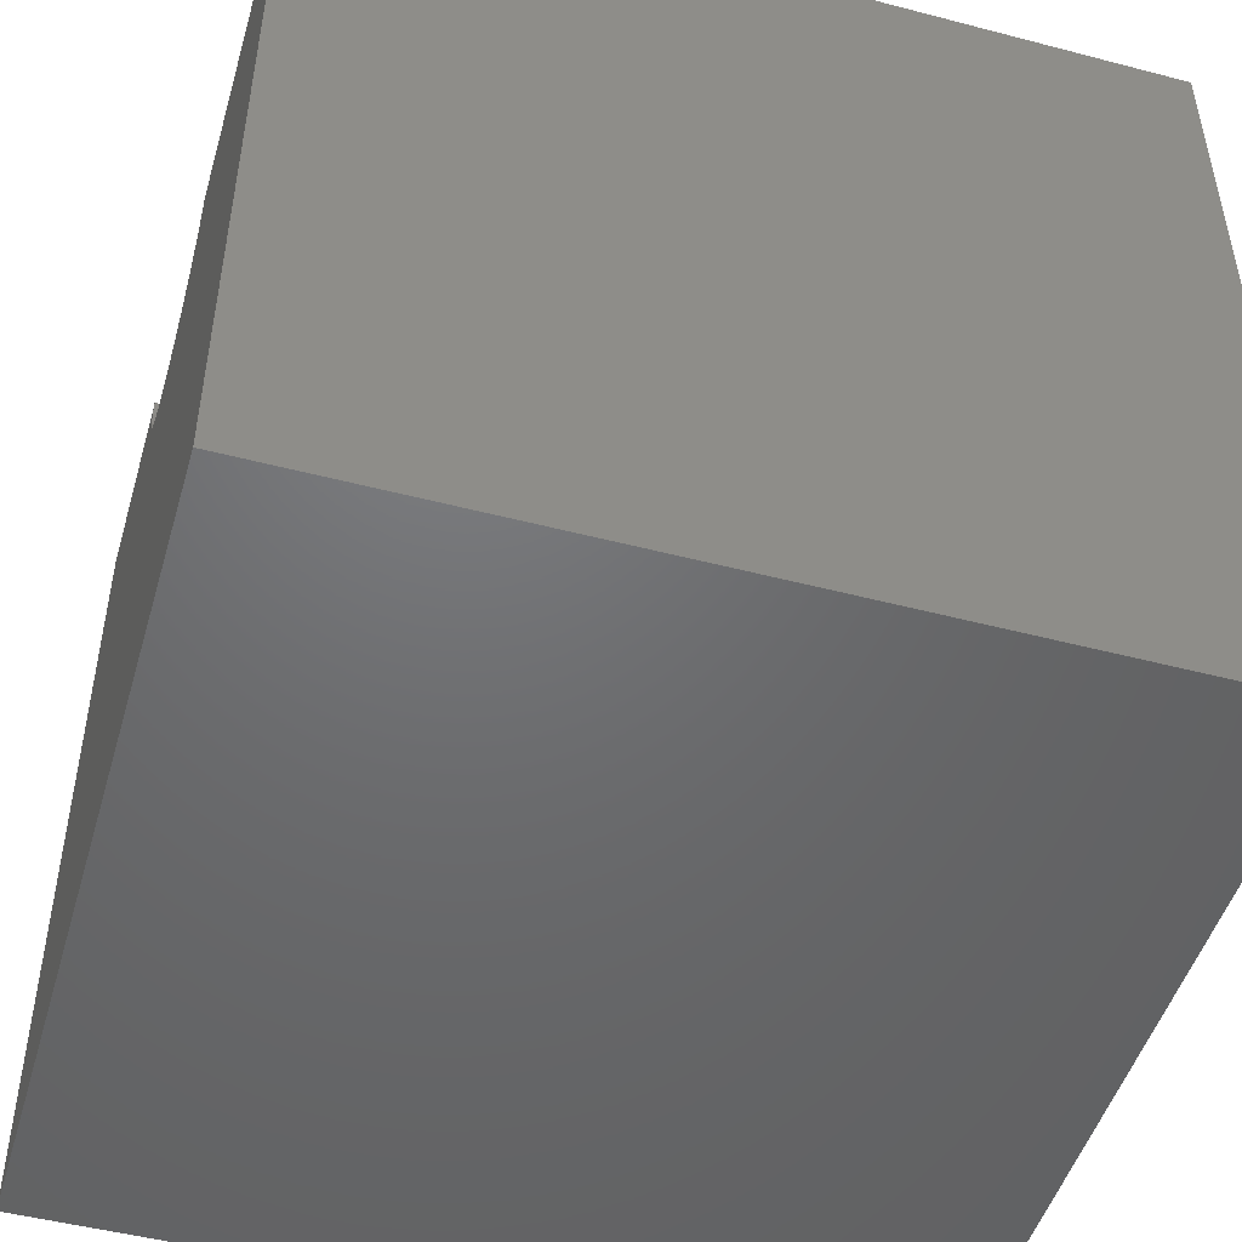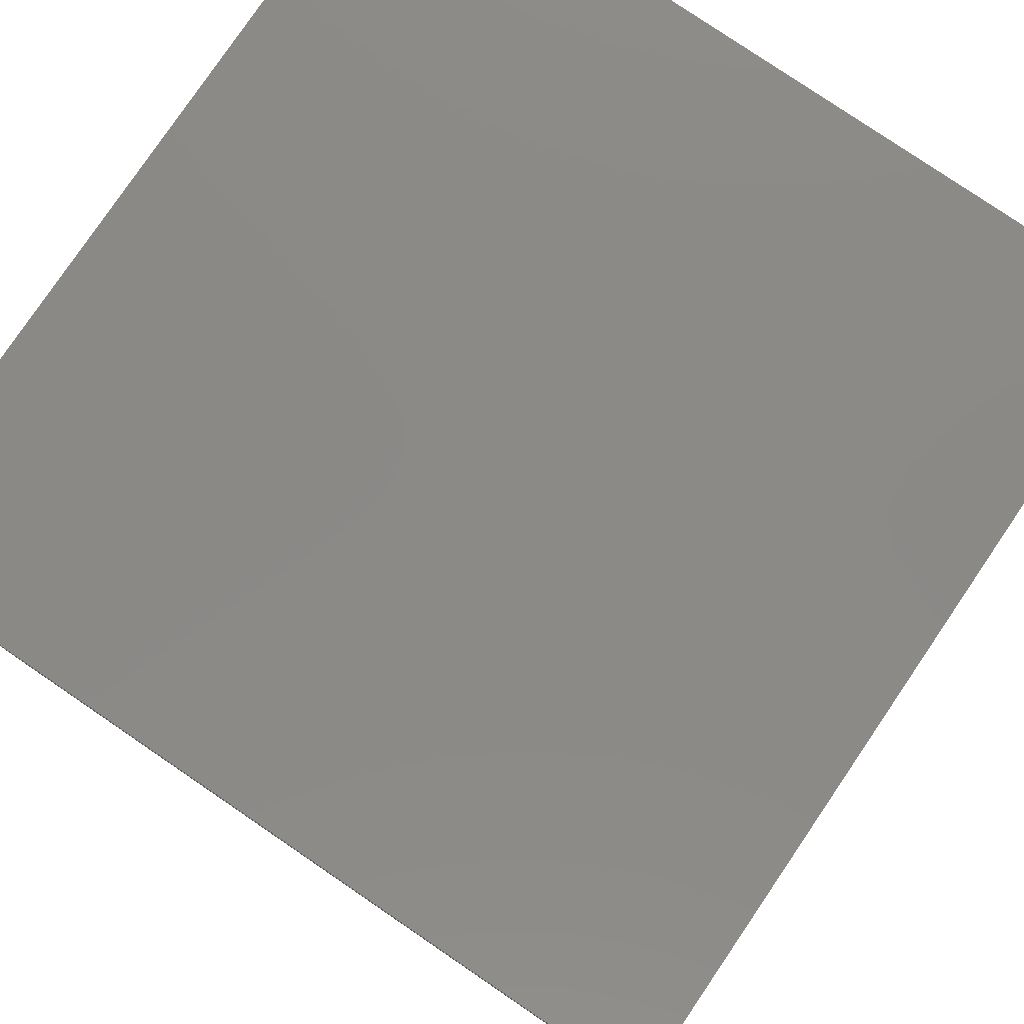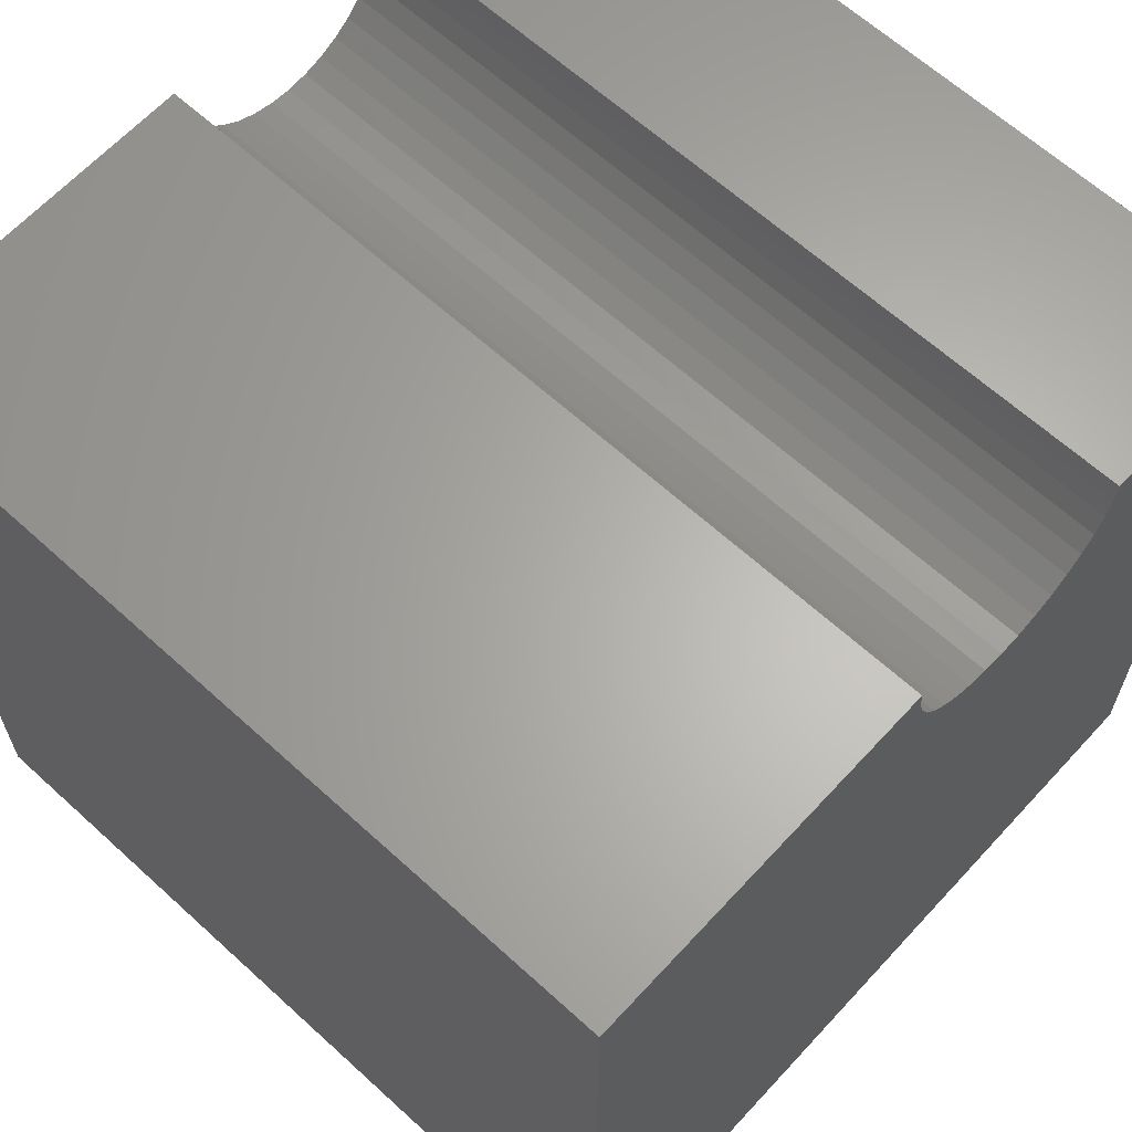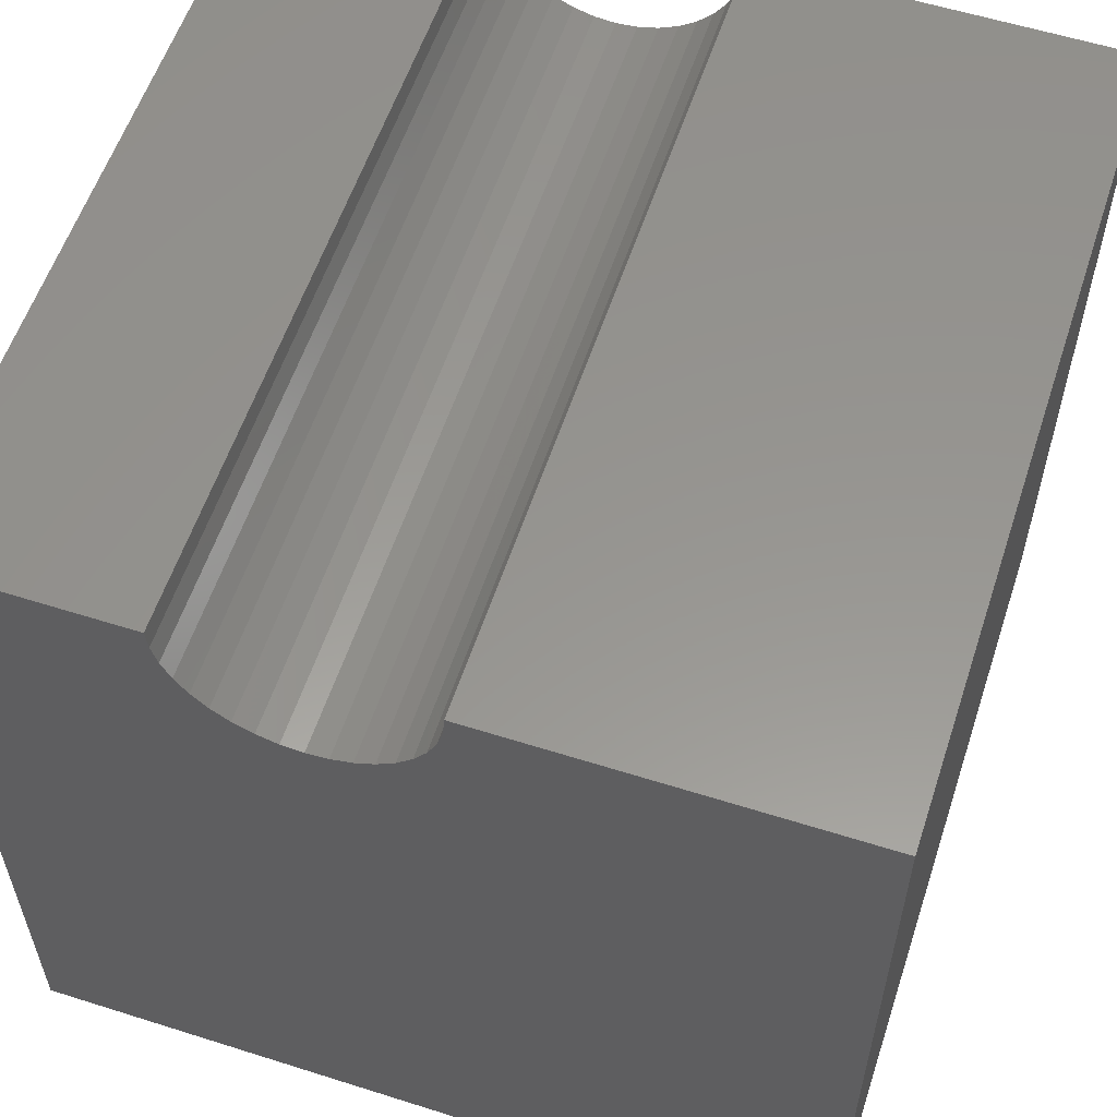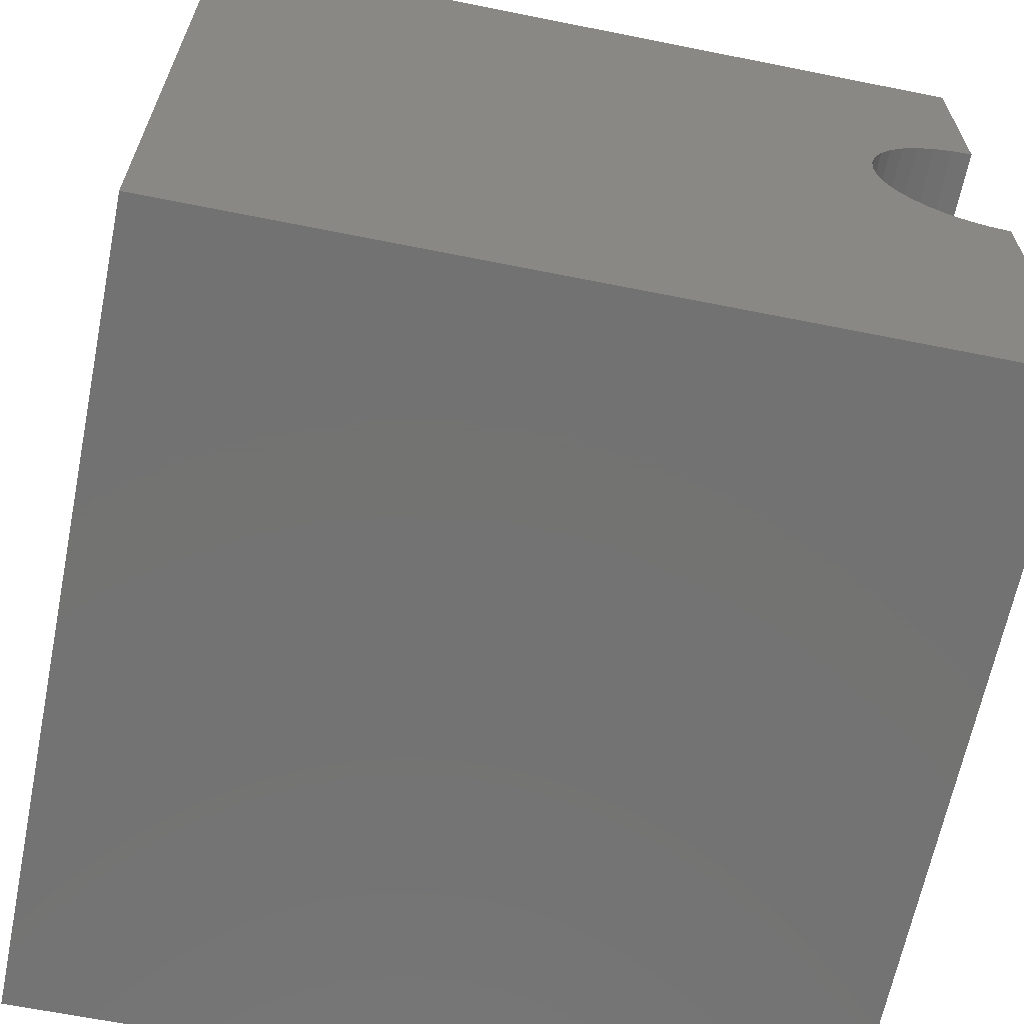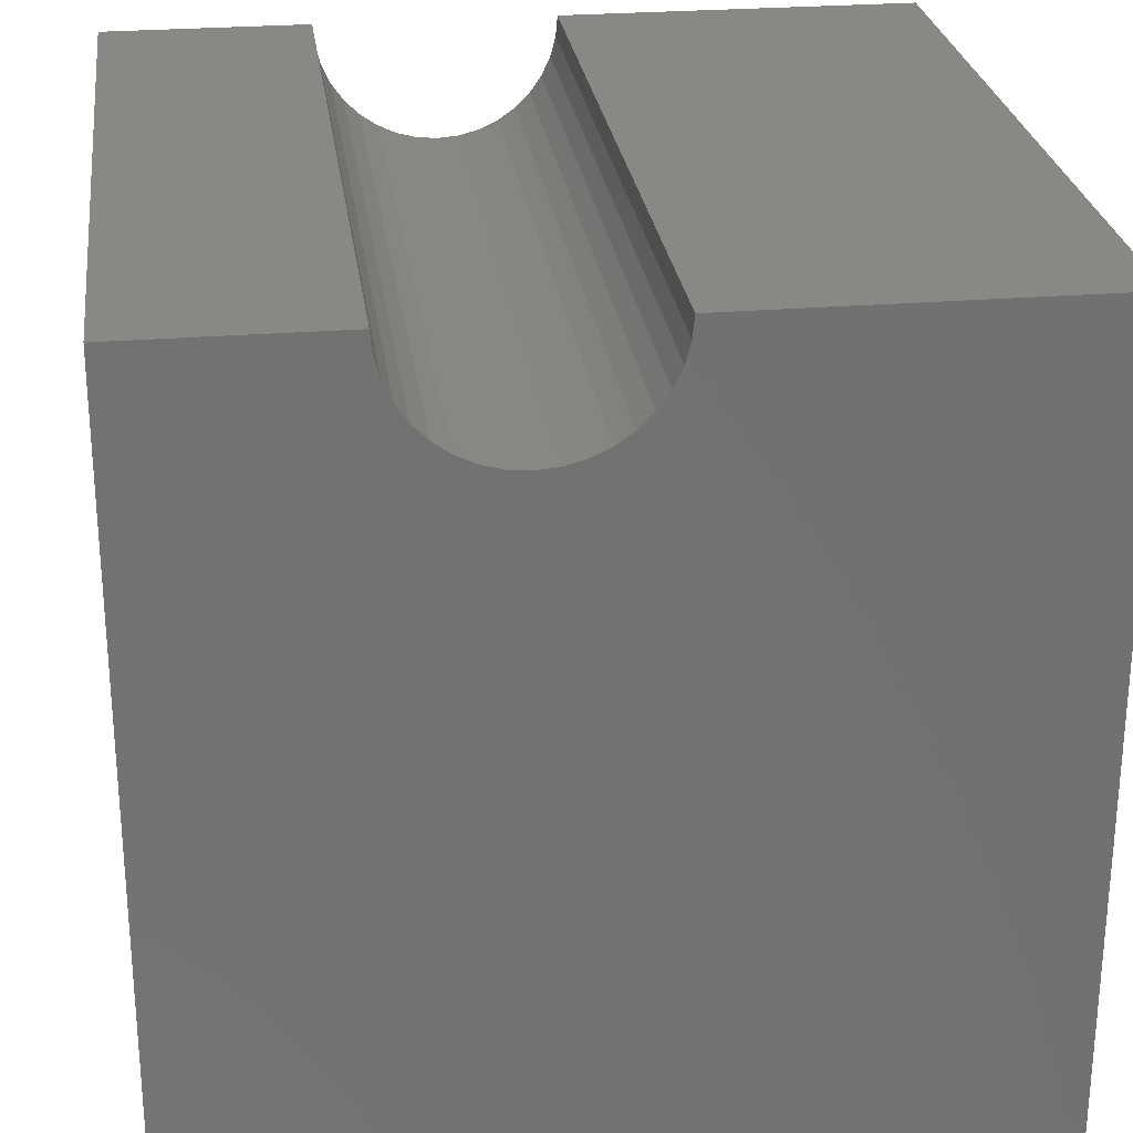
<metadata>
{"format":"stl","ext":"stl","renderer":"f3d","projection":"perspective","resolution":1024,"background":"white","views":[{"elev":-48.9,"azim":-16.2,"up":"+Z"},{"elev":79.5,"azim":34.2,"up":"+Y"},{"elev":64.0,"azim":42.6,"up":"+Z"},{"elev":57.7,"azim":-71.8,"up":"+Z"},{"elev":-64.8,"azim":-101.4,"up":"+Y"},{"elev":26.3,"azim":-97.4,"up":"+Z"}]}
</metadata>
<code>
# stl→obj: 46 verts, 88 faces
v 10 7.445 10
v 10 10 10
v 0 7.445 10
v 0 10 10
v 0 7.422 9.741
v 0 6.213 8.531
v 0 6.464 8.598
v 0 10 0
v 0 6.699 8.708
v 0 6.912 8.857
v 0 7.096 9.041
v 0 7.245 9.254
v 0 7.355 9.49
v 0 5.208 8.708
v 0 0 0
v 0 4.995 8.857
v 0 4.811 9.041
v 0 4.462 10
v 0 4.485 9.741
v 0 0 10
v 0 4.552 9.49
v 0 4.662 9.254
v 0 5.443 8.598
v 0 5.694 8.531
v 0 5.954 8.508
v 10 4.462 10
v 10 0 10
v 10 4.485 9.741
v 10 7.422 9.741
v 10 7.355 9.49
v 10 10 0
v 10 7.245 9.254
v 10 7.096 9.041
v 10 6.912 8.857
v 10 6.699 8.708
v 10 6.464 8.598
v 10 5.443 8.598
v 10 5.208 8.708
v 10 0 0
v 10 4.995 8.857
v 10 6.213 8.531
v 10 5.954 8.508
v 10 5.694 8.531
v 10 4.811 9.041
v 10 4.662 9.254
v 10 4.552 9.49
f 1 2 3
f 3 2 4
f 5 3 4
f 6 7 8
f 8 7 9
f 8 9 10
f 10 11 8
f 8 11 12
f 8 12 4
f 4 12 13
f 4 13 5
f 14 15 16
f 16 15 17
f 18 19 20
f 20 19 21
f 20 21 15
f 15 21 22
f 15 22 17
f 14 23 15
f 15 23 24
f 15 24 8
f 8 24 25
f 8 25 6
f 18 20 26
f 26 20 27
f 28 26 27
f 1 29 2
f 2 29 30
f 2 30 31
f 31 30 32
f 31 32 33
f 33 34 31
f 31 34 35
f 31 35 36
f 37 38 39
f 39 38 40
f 36 41 31
f 31 41 42
f 31 42 39
f 39 42 43
f 39 43 37
f 40 44 39
f 39 44 45
f 39 45 27
f 27 45 46
f 27 46 28
f 8 31 15
f 15 31 39
f 2 31 4
f 4 31 8
f 39 27 15
f 15 27 20
f 18 26 28
f 18 28 19
f 19 28 46
f 19 46 21
f 21 46 45
f 21 45 22
f 22 45 44
f 22 44 17
f 17 44 40
f 17 40 16
f 16 40 38
f 16 38 14
f 14 38 37
f 14 37 23
f 23 37 43
f 23 43 24
f 24 43 42
f 24 42 25
f 25 42 41
f 25 41 6
f 6 41 36
f 6 36 7
f 7 36 35
f 7 35 9
f 9 35 34
f 9 34 10
f 10 34 33
f 10 33 11
f 11 33 32
f 11 32 12
f 12 32 30
f 12 30 13
f 13 30 29
f 13 29 5
f 5 29 1
f 5 1 3

</code>
